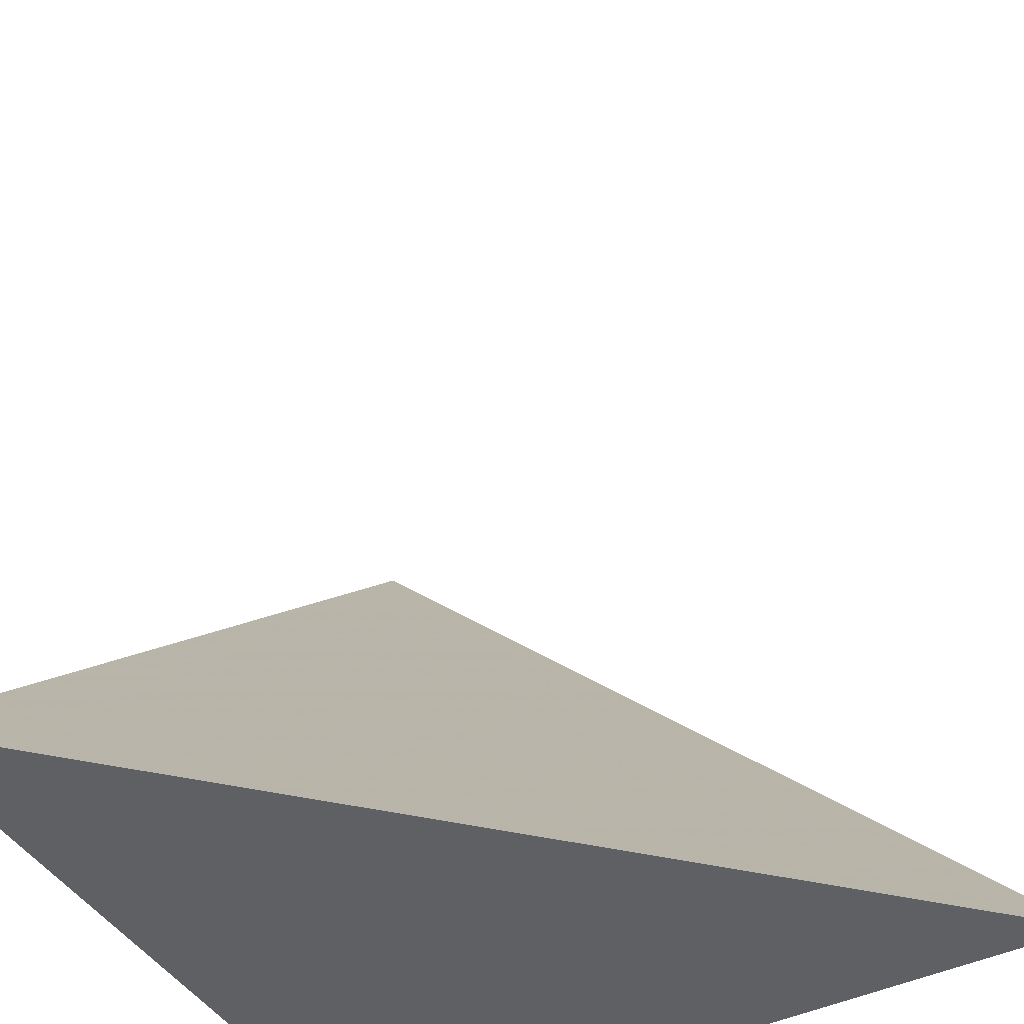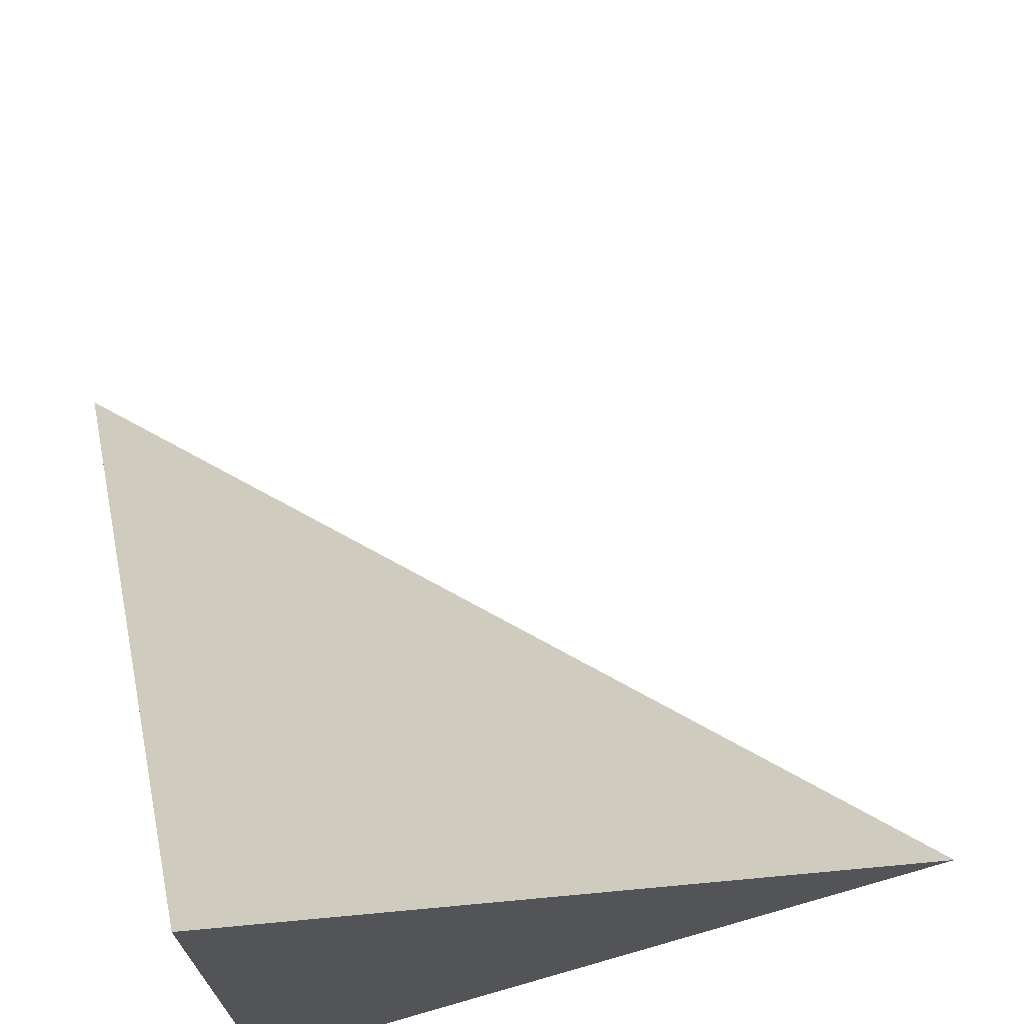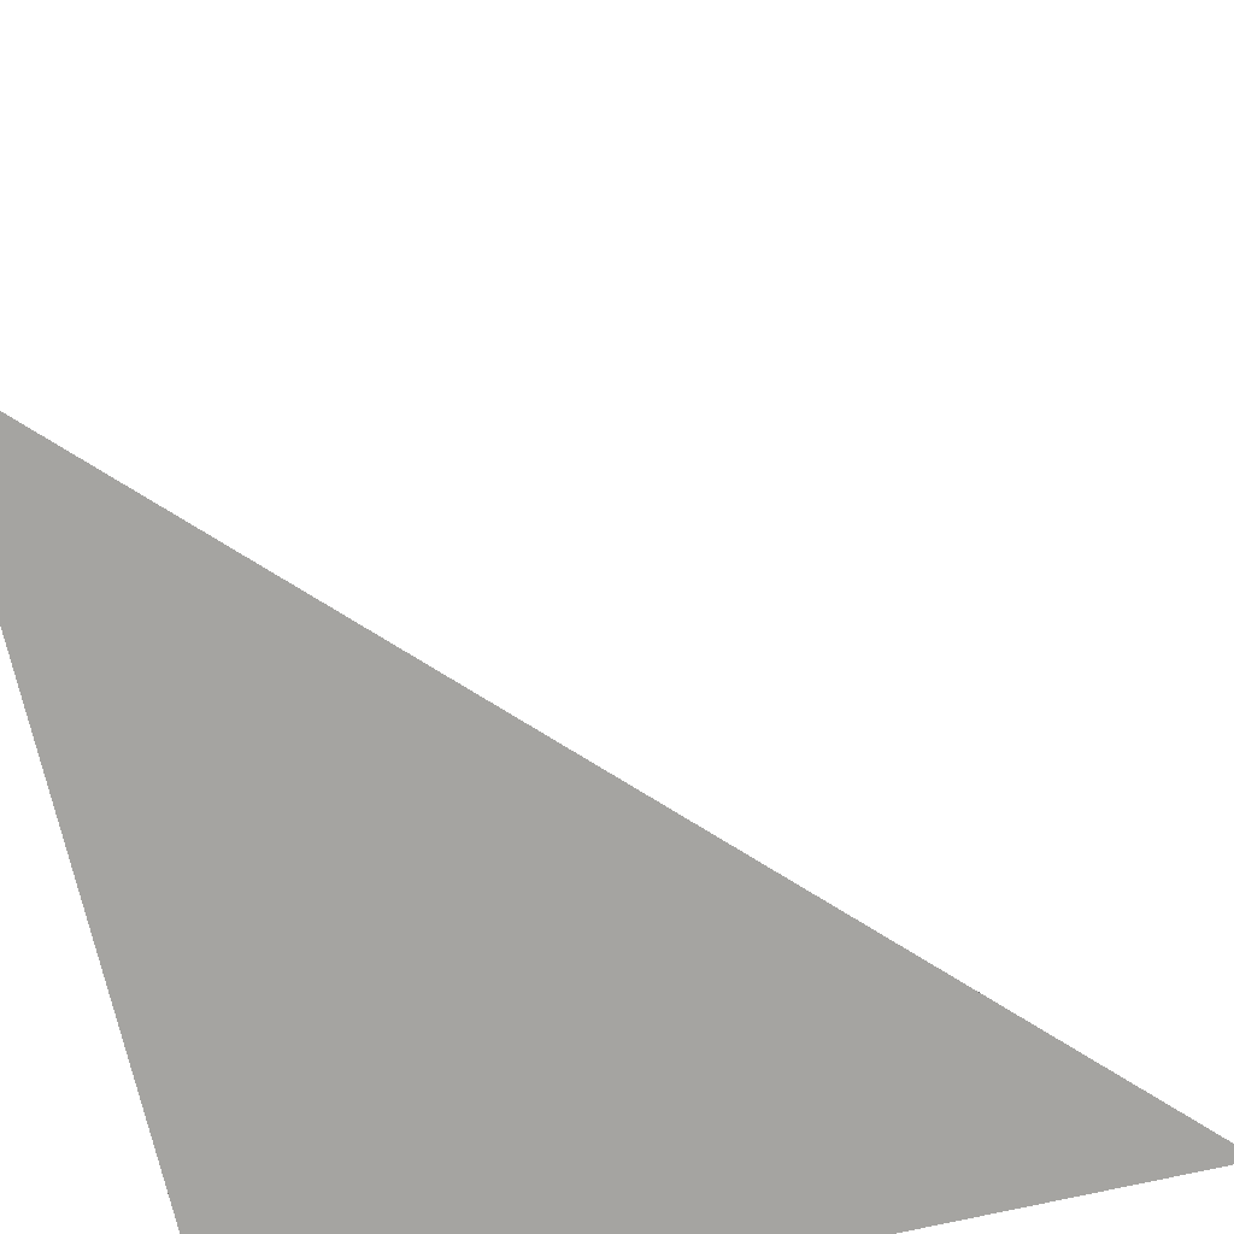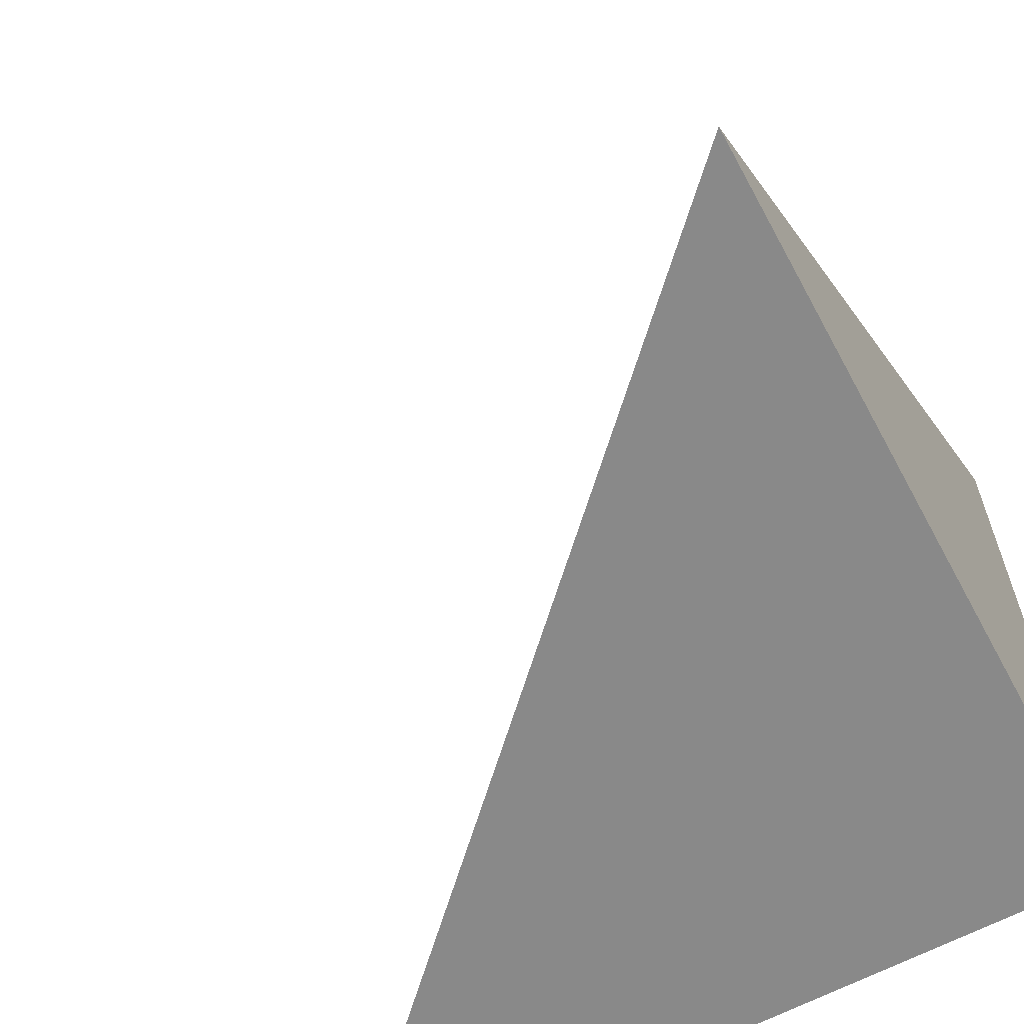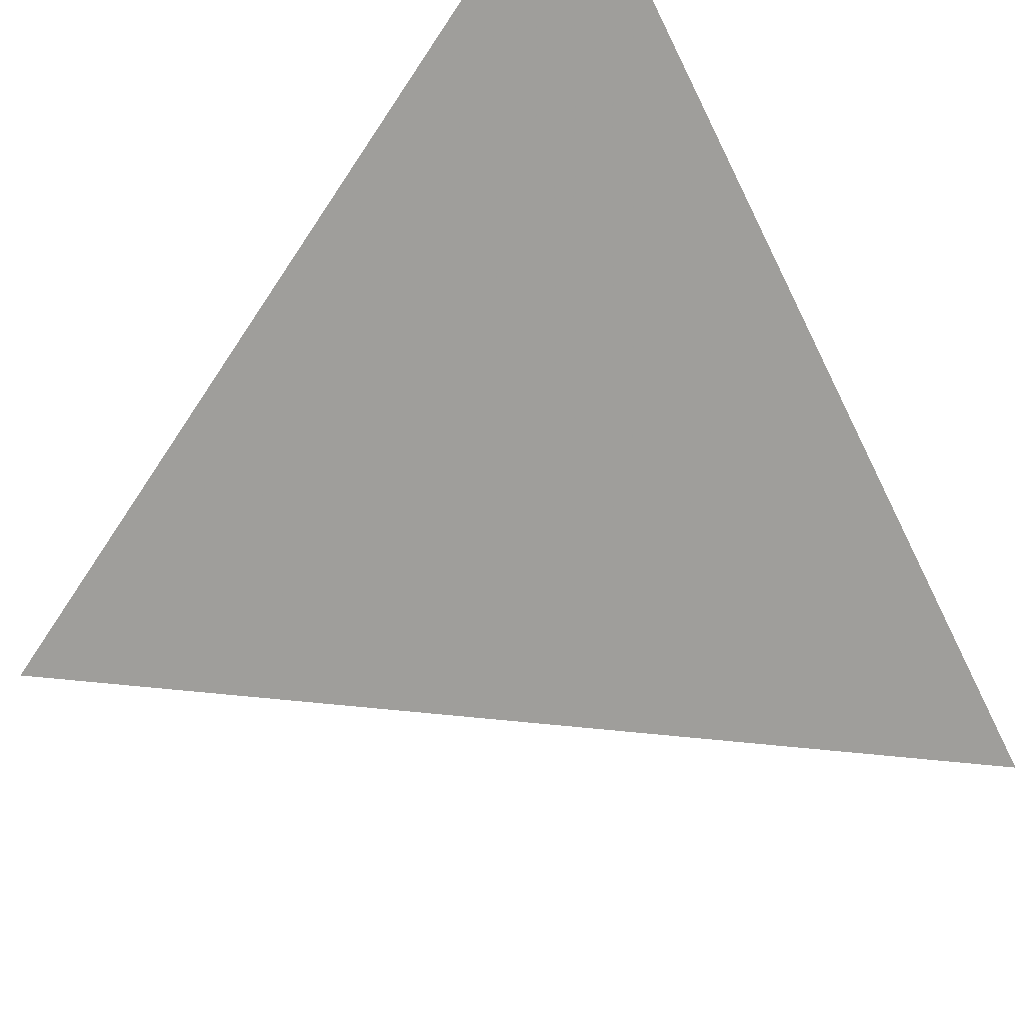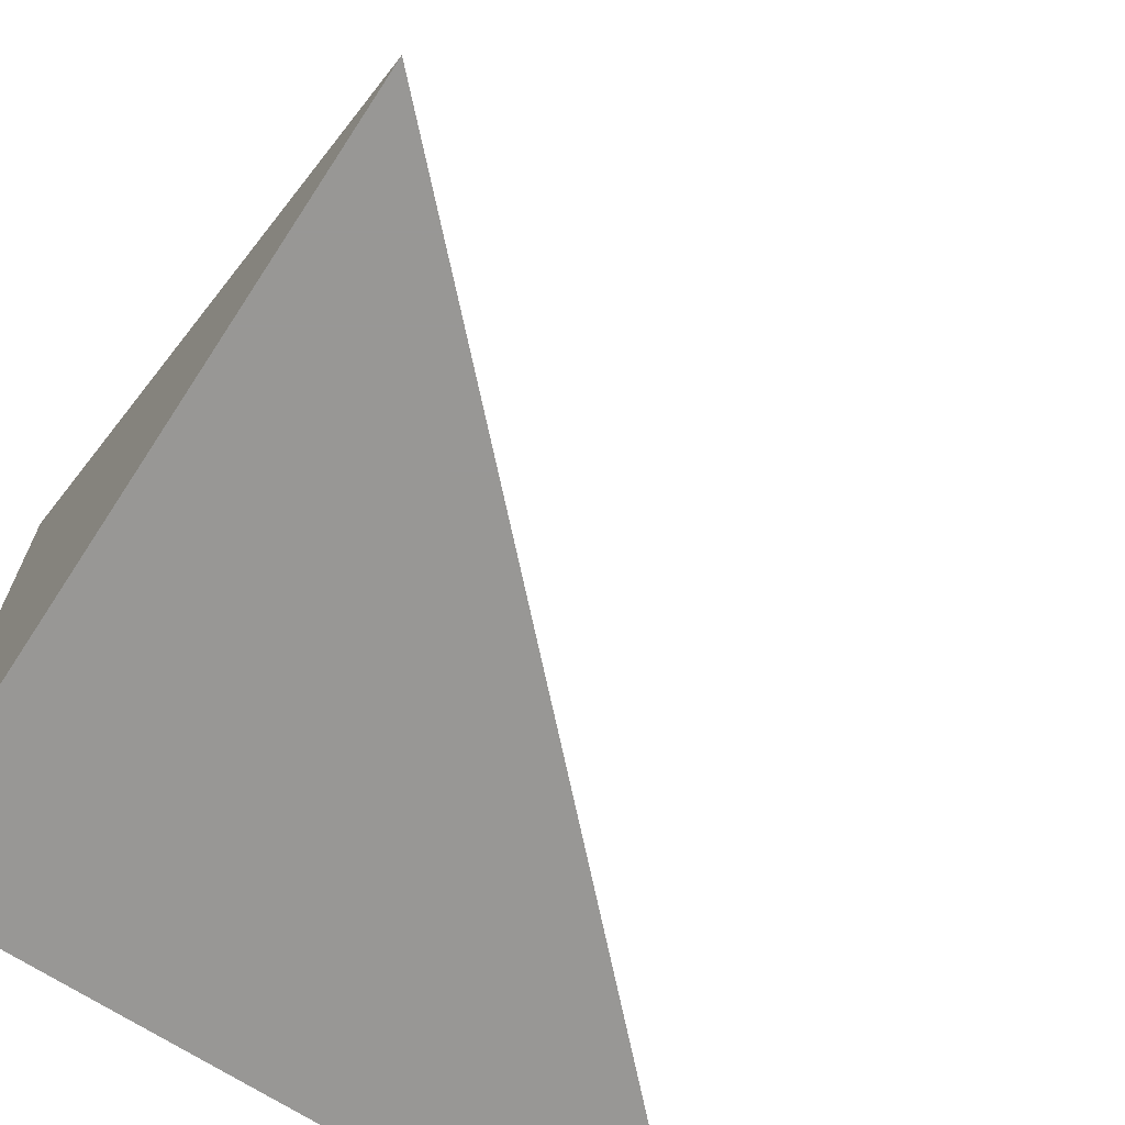
<metadata>
{"format":"obj","ext":"obj","renderer":"f3d","projection":"perspective","resolution":1024,"background":"white","views":[{"elev":-43.6,"azim":119.6,"up":"+Z"},{"elev":71.1,"azim":-106.0,"up":"+Y"},{"elev":-73.3,"azim":12.8,"up":"+Y"},{"elev":-63.0,"azim":-151.6,"up":"+Z"},{"elev":53.8,"azim":141.2,"up":"+Z"},{"elev":-68.2,"azim":-33.2,"up":"+Y"}]}
</metadata>
<code>
v  1  0.9976  1
v  2  0.9976  1
v  1  1.998  1
v  1  0.9976  2
f 1 3 2
f 1 4 3
f 1 2 4
f 2 3 4

</code>
